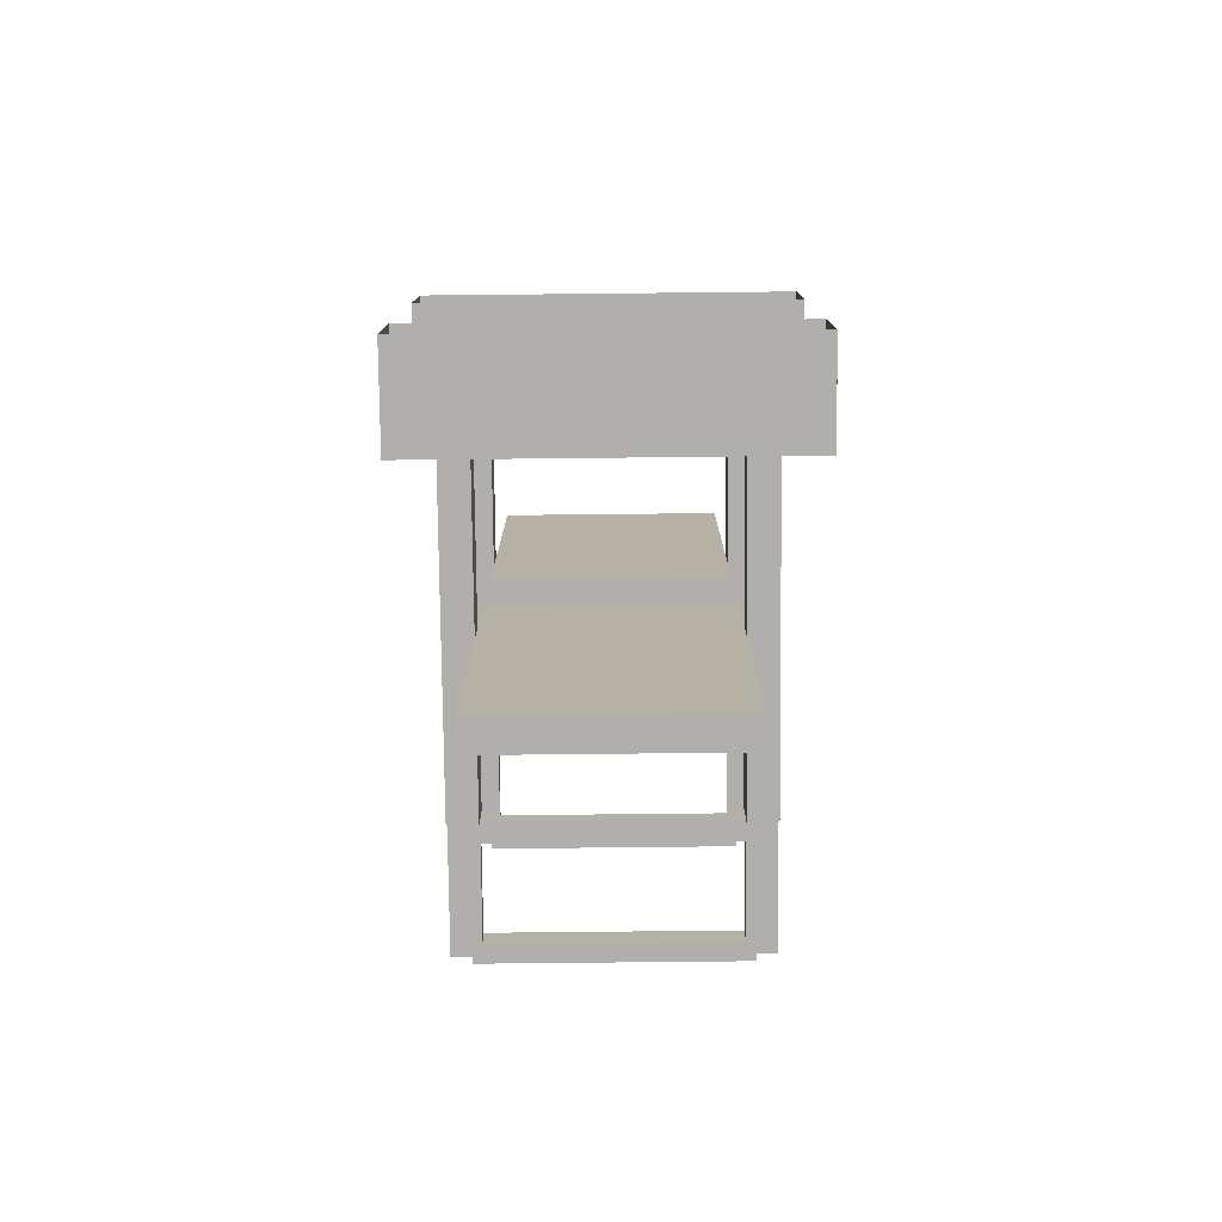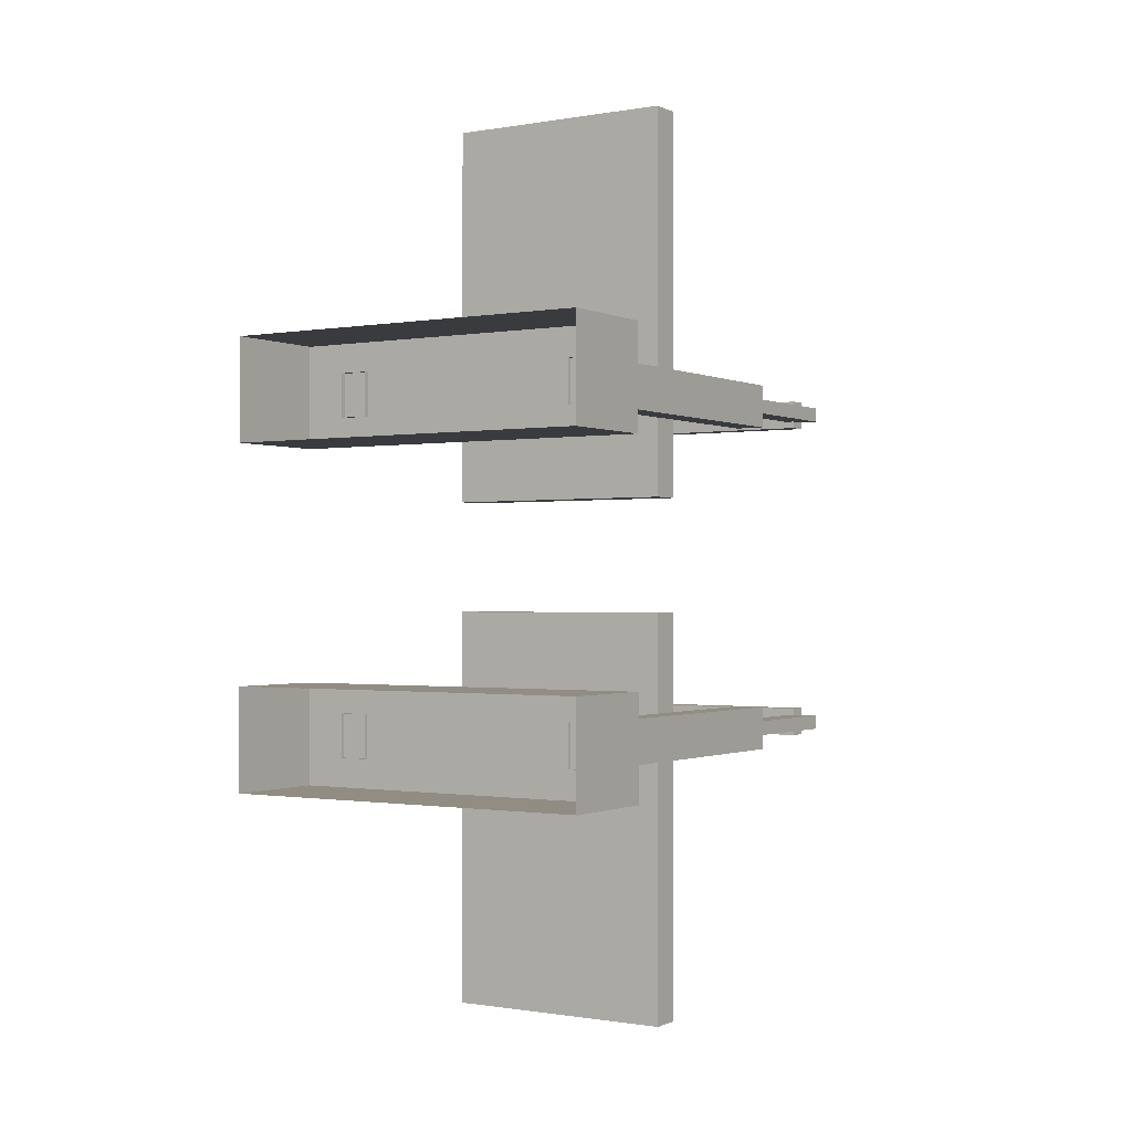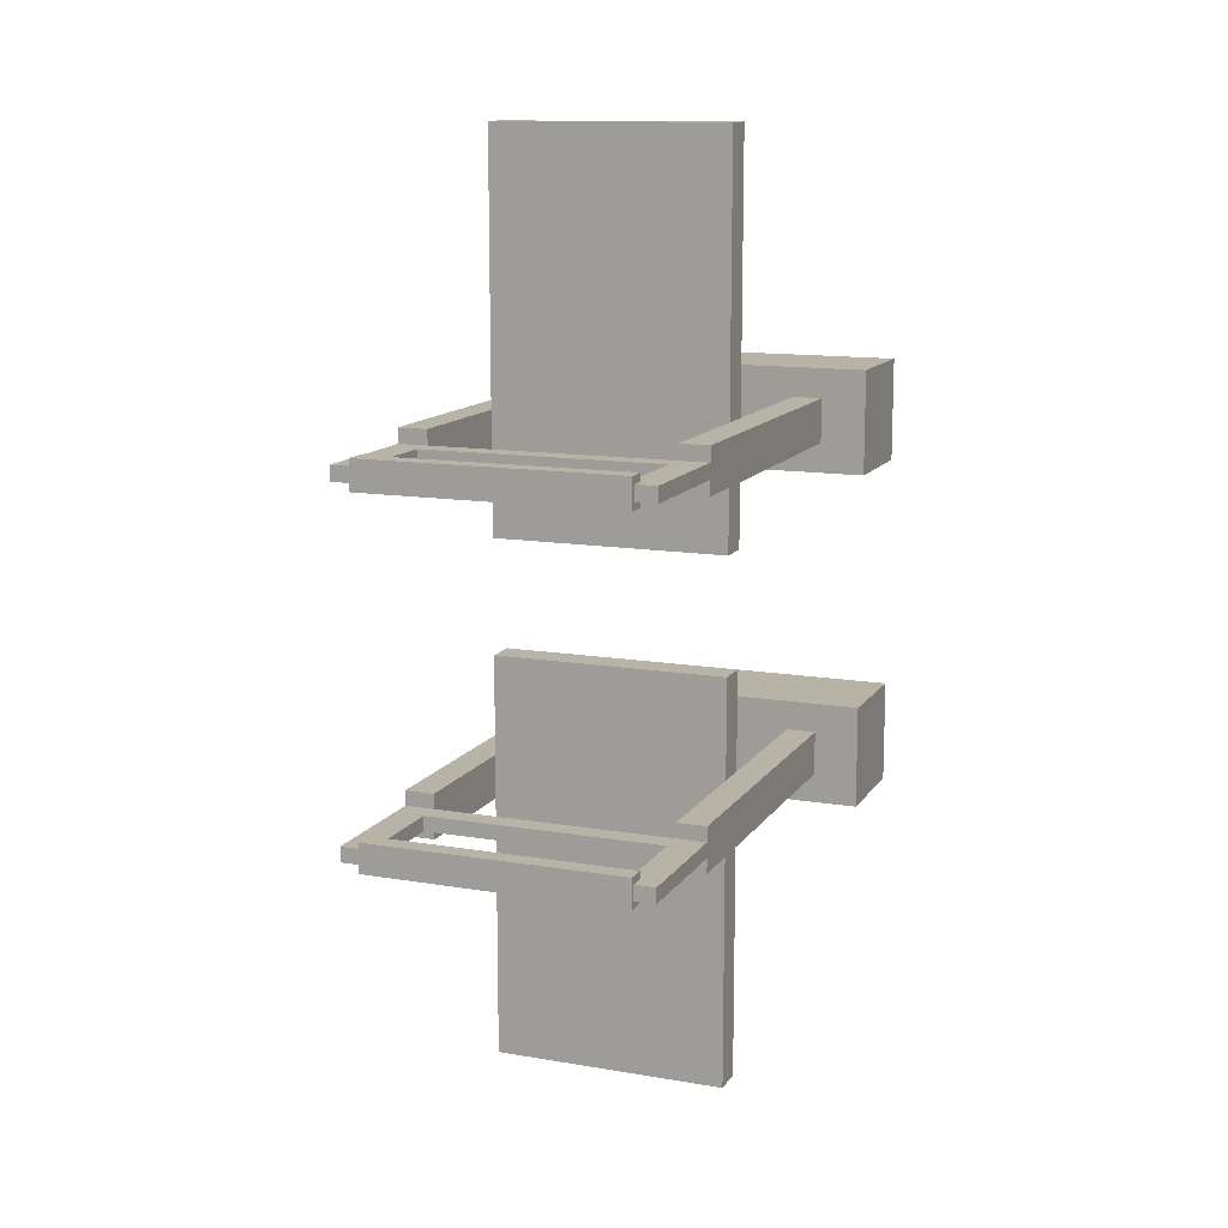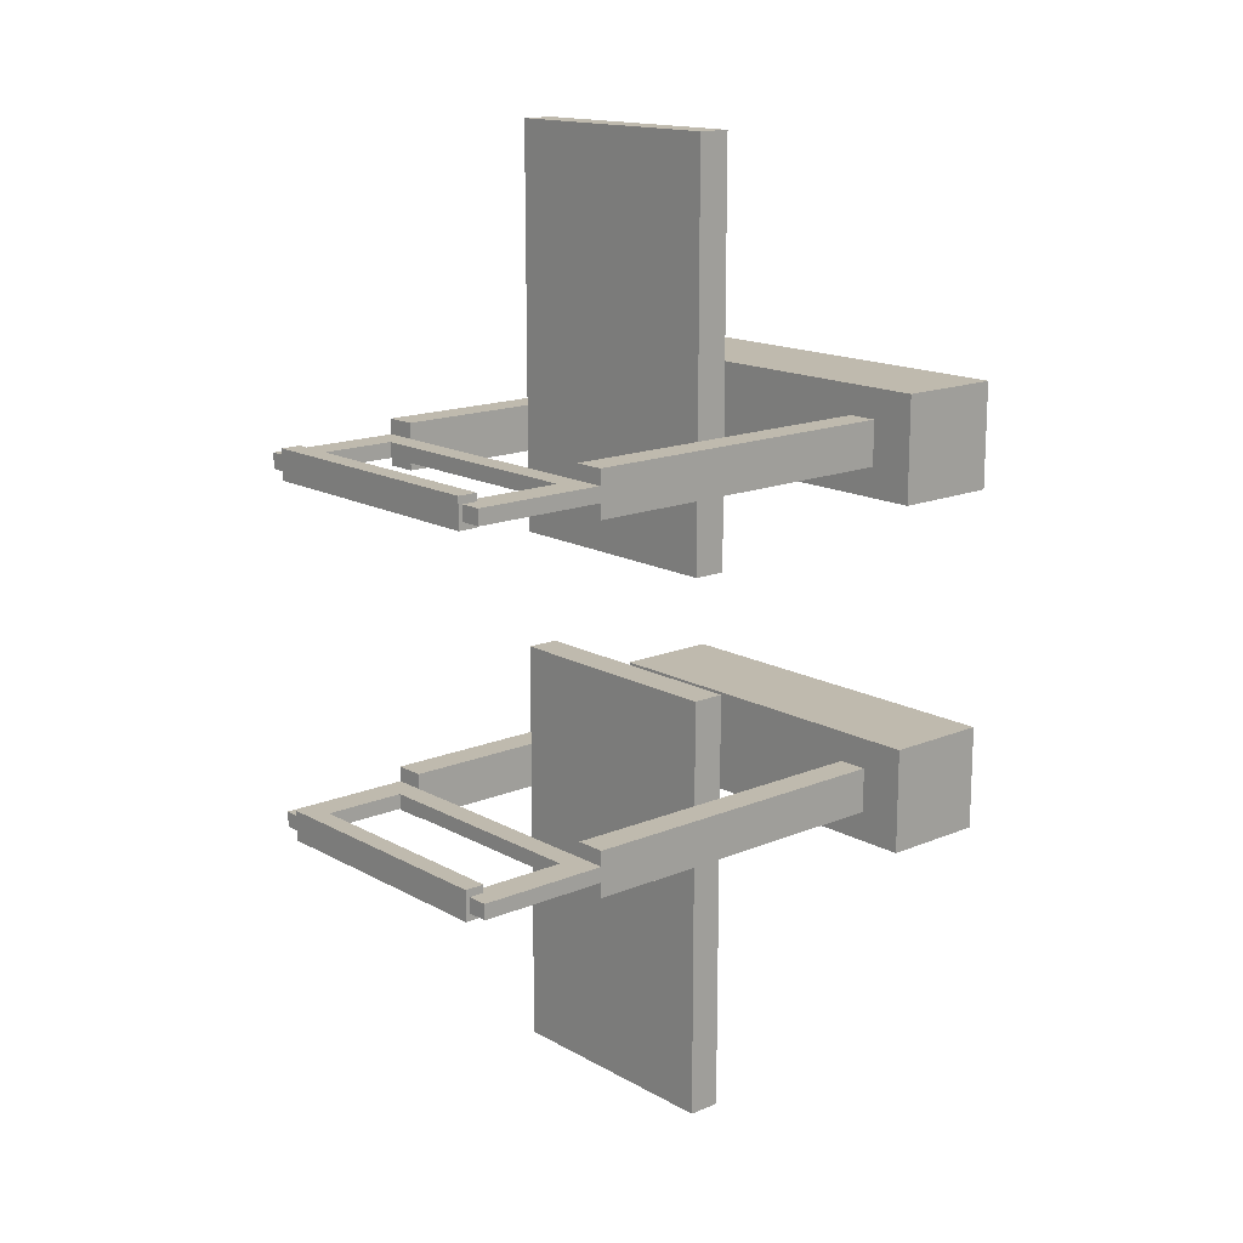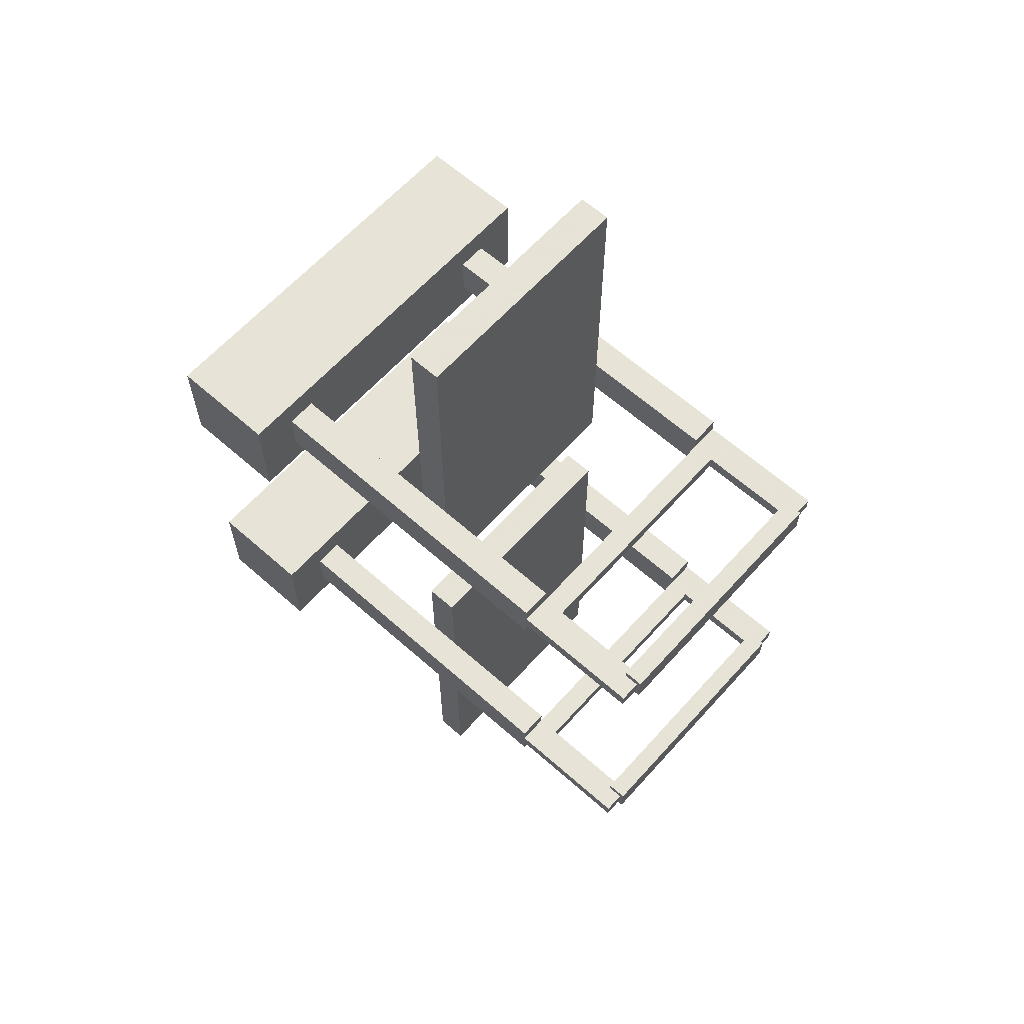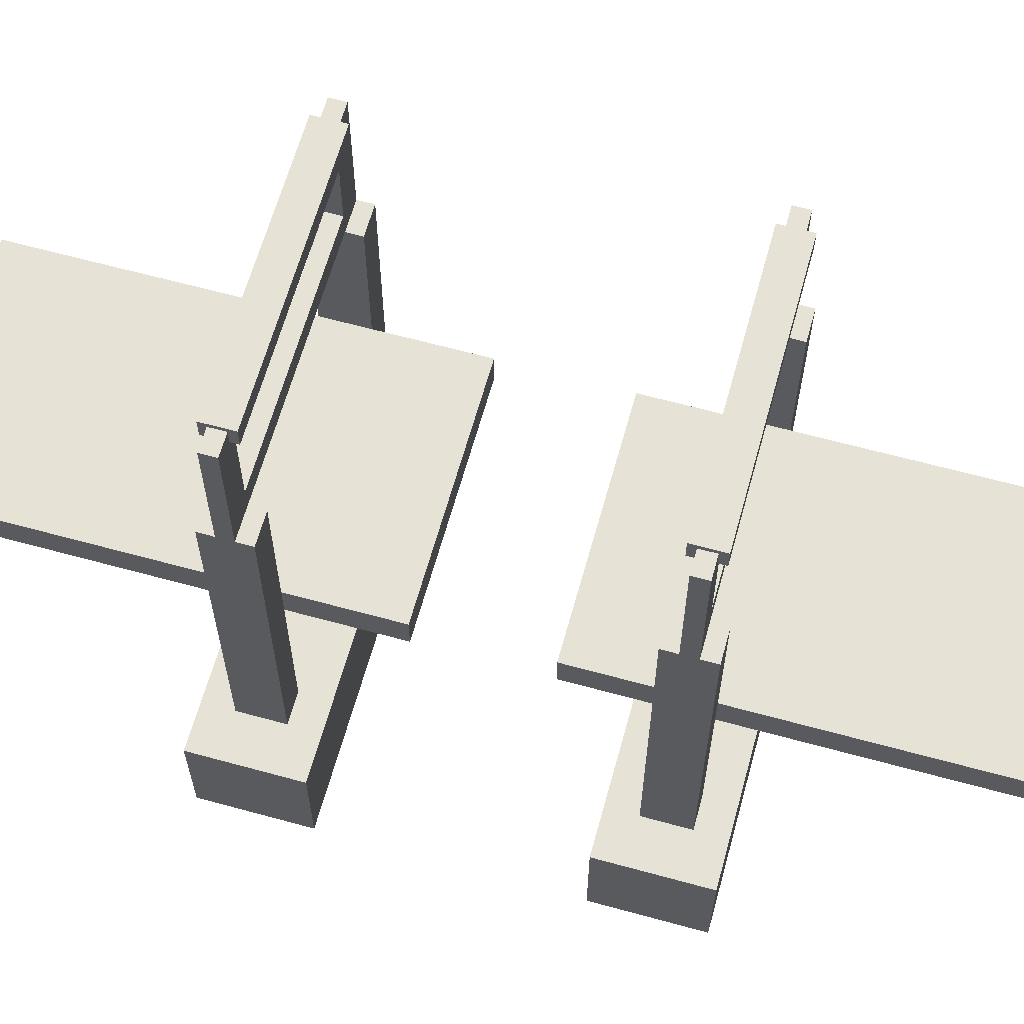
<metadata>
{"format":"obj","ext":"obj","renderer":"f3d","projection":"perspective","resolution":1024,"background":"white","views":[{"elev":-78.1,"azim":0.6,"up":"+Z"},{"elev":-0.8,"azim":32.5,"up":"+Z"},{"elev":12.7,"azim":-158.6,"up":"+Z"},{"elev":15.6,"azim":-131.1,"up":"+Z"},{"elev":62.8,"azim":131.9,"up":"+Z"},{"elev":63.6,"azim":-74.5,"up":"+Y"}]}
</metadata>
<code>
g royale_bridge_red_LOD_2
v 16.11 2.013 62.15
v 16.11 -2.287 62.15
v -16.11 -2.287 62.15
v -16.11 2.013 62.15
v 16.11 -2.287 -62.15
v 16.11 2.013 -62.15
v -16.11 2.013 -62.15
v -16.11 -2.287 -62.15
v 16.11 -2.287 -62.15
v -16.11 -2.287 -62.15
v -16.11 -2.287 -6.452
v 16.11 -2.287 -6.452
v -16.11 -2.287 9.201
v -16.11 -2.287 62.15
v 16.11 -2.287 62.15
v 16.11 -2.287 9.201
v 16.11 2.013 -6.452
v 16.11 -2.287 -6.452
v -16.11 -2.287 -6.452
v -16.11 2.013 -6.452
v -16.11 2.013 9.201
v -16.11 -2.287 9.201
v 16.11 -2.287 9.201
v 16.11 2.013 9.201
v 26.1 -24.29 -30.06
v 26.1 -38.71 -16.04
v 26.1 -24.29 -16.04
v 26.11 -38.71 -30.07
v 26.1 -38.71 -30.05
v 26.1 -24.29 -30.06
v -26.11 -24.29 -30.06
v -26.11 -38.71 -30.06
v -26.11 -24.29 -16.04
v -26.11 -38.71 -30.06
v -26.11 -24.29 -30.06
v -26.11 -38.71 -16.04
v -26.11 -24.29 -16.04
v 26.1 -24.29 -16.04
v 26.1 -38.71 -16.04
v -26.11 -38.71 -16.04
v -26.11 -24.29 -30.06
v 26.1 -24.29 -30.06
v 26.1 -24.29 -16.04
v -26.11 -24.29 -16.04
v 26.1 -24.29 15.91
v 26.1 -38.71 29.94
v 26.1 -24.29 29.94
v 26.11 -38.71 15.9
v -26.11 -24.29 29.94
v 26.1 -24.29 29.94
v 26.1 -38.71 29.94
v -26.11 -38.71 29.94
v -26.11 -24.29 15.91
v -26.11 -38.71 15.91
v 26.1 -38.71 15.92
v 26.1 -24.29 15.91
v -26.11 -24.29 29.94
v -26.11 -38.71 15.91
v -26.11 -24.29 15.91
v -26.11 -38.71 29.94
v -26.11 -24.29 15.91
v 26.1 -24.29 15.91
v 26.1 -24.29 29.94
v -26.11 -24.29 29.94
v 16.11 -24.86 -20.05
v 20.11 20.71 -20.05
v 20.11 -24.86 -20.05
v 16.11 20.71 -20.05
v 20.11 -24.86 -26.05
v 16.11 20.71 -26.05
v 16.11 -24.86 -26.05
v 20.11 20.71 -26.05
v 16.11 -24.86 -26.05
v 16.11 20.71 -20.05
v 16.11 -24.86 -20.05
v 16.11 20.71 -26.05
v 20.11 -24.86 -26.05
v 20.11 -24.86 -20.05
v 20.11 20.71 -20.05
v 20.11 20.71 -26.05
v 16.11 20.71 -26.05
v 20.11 20.71 -26.05
v 20.11 20.71 -20.05
v 16.11 20.71 -20.05
v -20.11 20.71 -24.05
v -20.11 38.15 -24.05
v -20.11 38.15 -22.05
v -20.11 20.71 -22.05
v -20.11 20.71 -22.05
v -20.11 38.15 -22.05
v -16.11 38.15 -22.05
v -16.11 23.71 -22.05
v 16.11 23.71 -22.05
v 20.11 20.71 -22.05
v 20.11 38.15 -22.05
v 16.11 38.15 -22.05
v 20.11 20.71 -24.05
v 20.11 38.15 -24.05
v 16.11 38.15 -24.05
v 16.11 23.71 -24.05
v -20.11 20.71 -24.05
v -16.11 23.71 -24.05
v -20.11 38.15 -24.05
v -16.11 38.15 -24.05
v 20.11 20.71 -22.05
v 20.11 38.15 -22.05
v 20.11 38.15 -24.05
v 20.11 20.71 -24.05
v -16.11 38.15 -22.05
v -16.11 23.71 -24.05
v -16.11 23.71 -22.05
v -16.11 38.15 -24.05
v 16.11 38.15 -24.05
v 16.11 23.71 -22.05
v 16.11 23.71 -24.05
v 16.11 38.15 -22.05
v 20.11 20.71 -22.05
v -20.11 20.71 -24.05
v -20.11 20.71 -22.05
v 20.11 20.71 -24.05
v -16.11 23.71 -24.05
v 16.11 23.71 -22.05
v -16.11 23.71 -22.05
v 16.11 23.71 -24.05
v 16.11 38.15 -24.05
v 20.11 38.15 -22.05
v 16.11 38.15 -22.05
v 20.11 38.15 -24.05
v -16.11 38.15 -22.05
v -20.11 38.15 -24.05
v -16.11 38.15 -24.05
v -20.11 38.15 -22.05
v -16.11 -24.86 -26.05
v -20.11 20.71 -26.05
v -20.11 -24.86 -26.05
v -16.11 20.71 -26.05
v -20.11 -24.86 -20.05
v -16.11 20.71 -20.05
v -16.11 -24.86 -20.05
v -20.11 20.71 -20.05
v -16.11 -24.86 -20.05
v -16.11 20.71 -26.05
v -16.11 -24.86 -26.05
v -16.11 20.71 -20.05
v -20.11 -24.86 -20.05
v -20.11 -24.86 -26.05
v -20.11 20.71 -26.05
v -20.11 20.71 -20.05
v -16.11 20.71 -20.05
v -20.11 20.71 -20.05
v -20.11 20.71 -26.05
v -16.11 20.71 -26.05
v -17.33 36.15 -24.99
v -17.33 36.15 -21.05
v 17.36 36.15 -21.05
v 17.36 36.15 -24.99
v 17.36 38.71 -24.99
v -17.33 38.71 -24.99
v -17.33 36.15 -24.99
v 17.36 36.15 -24.99
v 17.36 36.15 -21.05
v -17.33 36.15 -21.05
v -17.33 38.71 -21.05
v 17.36 38.71 -21.05
v 17.36 38.71 -24.99
v 17.36 38.71 -21.05
v -17.33 38.71 -21.05
v -17.33 38.71 -24.99
v -17.33 36.15 -24.99
v -17.33 38.71 -24.99
v -17.33 38.71 -21.05
v -17.33 36.15 -21.05
v 17.36 36.15 -21.05
v 17.36 38.71 -21.05
v 17.36 38.71 -24.99
v 17.36 36.15 -24.99
v 16.11 -24.86 25.92
v 20.11 20.71 25.92
v 20.11 -24.86 25.92
v 16.11 20.71 25.92
v 20.11 -24.86 19.92
v 16.11 20.71 19.92
v 16.11 -24.86 19.92
v 20.11 20.71 19.92
v 16.11 -24.86 19.92
v 16.11 20.71 25.92
v 16.11 -24.86 25.92
v 16.11 20.71 19.92
v 20.11 -24.86 19.92
v 20.11 -24.86 25.92
v 20.11 20.71 25.92
v 20.11 20.71 19.92
v 16.11 20.71 19.92
v 20.11 20.71 19.92
v 20.11 20.71 25.92
v 16.11 20.71 25.92
v -20.11 20.71 21.92
v -20.11 38.15 21.92
v -20.11 38.15 23.92
v -20.11 20.71 23.92
v -20.11 20.71 23.92
v -20.11 38.15 23.92
v -16.11 38.15 23.92
v -16.11 23.71 23.92
v 16.11 23.71 23.92
v 20.11 20.71 23.92
v 20.11 38.15 23.92
v 16.11 38.15 23.92
v 20.11 20.71 21.92
v 20.11 38.15 21.92
v 16.11 38.15 21.92
v 16.11 23.71 21.92
v -20.11 20.71 21.92
v -16.11 23.71 21.92
v -20.11 38.15 21.92
v -16.11 38.15 21.92
v 20.11 20.71 23.92
v 20.11 38.15 23.92
v 20.11 38.15 21.92
v 20.11 20.71 21.92
v -16.11 38.15 23.92
v -16.11 23.71 21.92
v -16.11 23.71 23.92
v -16.11 38.15 21.92
v 16.11 38.15 21.92
v 16.11 23.71 23.92
v 16.11 23.71 21.92
v 16.11 38.15 23.92
v 20.11 20.71 23.92
v -20.11 20.71 21.92
v -20.11 20.71 23.92
v 20.11 20.71 21.92
v -16.11 23.71 21.92
v 16.11 23.71 23.92
v -16.11 23.71 23.92
v 16.11 23.71 21.92
v 16.11 38.15 21.92
v 20.11 38.15 23.92
v 16.11 38.15 23.92
v 20.11 38.15 21.92
v -16.11 38.15 23.92
v -20.11 38.15 21.92
v -16.11 38.15 21.92
v -20.11 38.15 23.92
v -16.11 -24.86 19.92
v -20.11 20.71 19.92
v -20.11 -24.86 19.92
v -16.11 20.71 19.92
v -20.11 -24.86 25.92
v -16.11 20.71 25.92
v -16.11 -24.86 25.92
v -20.11 20.71 25.92
v -16.11 -24.86 25.92
v -16.11 20.71 19.92
v -16.11 -24.86 19.92
v -16.11 20.71 25.92
v -20.11 -24.86 25.92
v -20.11 -24.86 19.92
v -20.11 20.71 19.92
v -20.11 20.71 25.92
v -16.11 20.71 25.92
v -20.11 20.71 25.92
v -20.11 20.71 19.92
v -16.11 20.71 19.92
v -17.33 36.15 20.98
v -17.33 36.15 24.92
v 17.36 36.15 24.92
v 17.36 36.15 20.98
v 17.36 38.71 20.98
v -17.33 38.71 20.98
v -17.33 36.15 20.98
v 17.36 36.15 20.98
v 17.36 36.15 24.92
v -17.33 36.15 24.92
v -17.33 38.71 24.92
v 17.36 38.71 24.92
v 17.36 38.71 20.98
v 17.36 38.71 24.92
v -17.33 38.71 24.92
v -17.33 38.71 20.98
v -17.33 36.15 20.98
v -17.33 38.71 20.98
v -17.33 38.71 24.92
v -17.33 36.15 24.92
v 17.36 36.15 24.92
v 17.36 38.71 24.92
v 17.36 38.71 20.98
v 17.36 36.15 20.98
v 16.11 -2.287 -62.15
v 16.11 -2.287 -6.452
v 16.11 2.013 -6.452
v 16.11 2.013 -62.15
v -16.11 2.013 -62.15
v -16.11 2.013 -6.452
v -16.11 -2.287 -6.452
v -16.11 -2.287 -62.15
v -16.11 2.013 9.201
v -16.11 2.013 62.15
v -16.11 -2.287 62.15
v -16.11 -2.287 9.201
v 16.11 -2.287 9.201
v 16.11 -2.287 62.15
v 16.11 2.013 62.15
v 16.11 2.013 9.201
v -16.11 2.013 -6.452
v -16.11 2.013 -62.15
v 16.11 2.013 -62.15
v 16.11 2.013 -6.452
v 16.11 2.013 62.15
v -16.11 2.013 62.15
v -16.11 2.013 9.201
v 16.11 2.013 9.201
g royale_bridge_red_LOD_2_0
f 3 2 1
f 4 3 1
f 7 6 5
f 8 7 5
f 11 10 9
f 12 11 9
f 15 14 13
f 16 15 13
f 19 18 17
f 20 19 17
f 23 22 21
f 24 23 21
g royale_bridge_red_LOD_2_1
f 27 26 25
f 28 25 26
f 31 30 29
f 32 31 29
f 35 34 33
f 36 33 34
f 39 38 37
f 40 39 37
f 43 42 41
f 44 43 41
f 47 46 45
f 48 45 46
f 51 50 49
f 52 51 49
f 55 54 53
f 56 55 53
f 59 58 57
f 60 57 58
f 63 62 61
f 64 63 61
g royale_bridge_red_LOD_2_2
f 67 66 65
f 68 65 66
f 71 70 69
f 72 69 70
f 75 74 73
f 76 73 74
f 79 78 77
f 80 79 77
f 83 82 81
f 81 84 83
f 87 86 85
f 88 87 85
f 91 90 89
f 92 91 89
f 92 89 93
f 94 93 89
f 94 95 93
f 95 96 93
f 99 98 97
f 100 99 97
f 97 101 100
f 102 100 101
f 101 103 102
f 103 104 102
f 107 106 105
f 108 107 105
f 111 110 109
f 112 109 110
f 115 114 113
f 116 113 114
f 119 118 117
f 120 117 118
f 123 122 121
f 124 121 122
f 127 126 125
f 128 125 126
f 131 130 129
f 132 129 130
f 135 134 133
f 136 133 134
f 139 138 137
f 140 137 138
f 143 142 141
f 144 141 142
f 147 146 145
f 148 147 145
f 151 150 149
f 149 152 151
f 155 154 153
f 156 155 153
f 159 158 157
f 160 159 157
f 163 162 161
f 164 163 161
f 167 166 165
f 168 167 165
f 171 170 169
f 172 171 169
f 175 174 173
f 176 175 173
f 179 178 177
f 180 177 178
f 183 182 181
f 184 181 182
f 187 186 185
f 188 185 186
f 191 190 189
f 192 191 189
f 195 194 193
f 193 196 195
f 199 198 197
f 200 199 197
f 203 202 201
f 204 203 201
f 204 201 205
f 206 205 201
f 206 207 205
f 207 208 205
f 211 210 209
f 212 211 209
f 209 213 212
f 214 212 213
f 213 215 214
f 215 216 214
f 219 218 217
f 220 219 217
f 223 222 221
f 224 221 222
f 227 226 225
f 228 225 226
f 231 230 229
f 232 229 230
f 235 234 233
f 236 233 234
f 239 238 237
f 240 237 238
f 243 242 241
f 244 241 242
f 247 246 245
f 248 245 246
f 251 250 249
f 252 249 250
f 255 254 253
f 256 253 254
f 259 258 257
f 260 259 257
f 263 262 261
f 261 264 263
f 267 266 265
f 268 267 265
f 271 270 269
f 272 271 269
f 275 274 273
f 276 275 273
f 279 278 277
f 280 279 277
f 283 282 281
f 284 283 281
f 287 286 285
f 288 287 285
f 291 290 289
f 292 291 289
f 295 294 293
f 296 295 293
f 299 298 297
f 300 299 297
f 303 302 301
f 304 303 301
g royale_bridge_red_LOD_2_3
f 307 306 305
f 308 307 305
f 311 310 309
f 312 311 309

</code>
